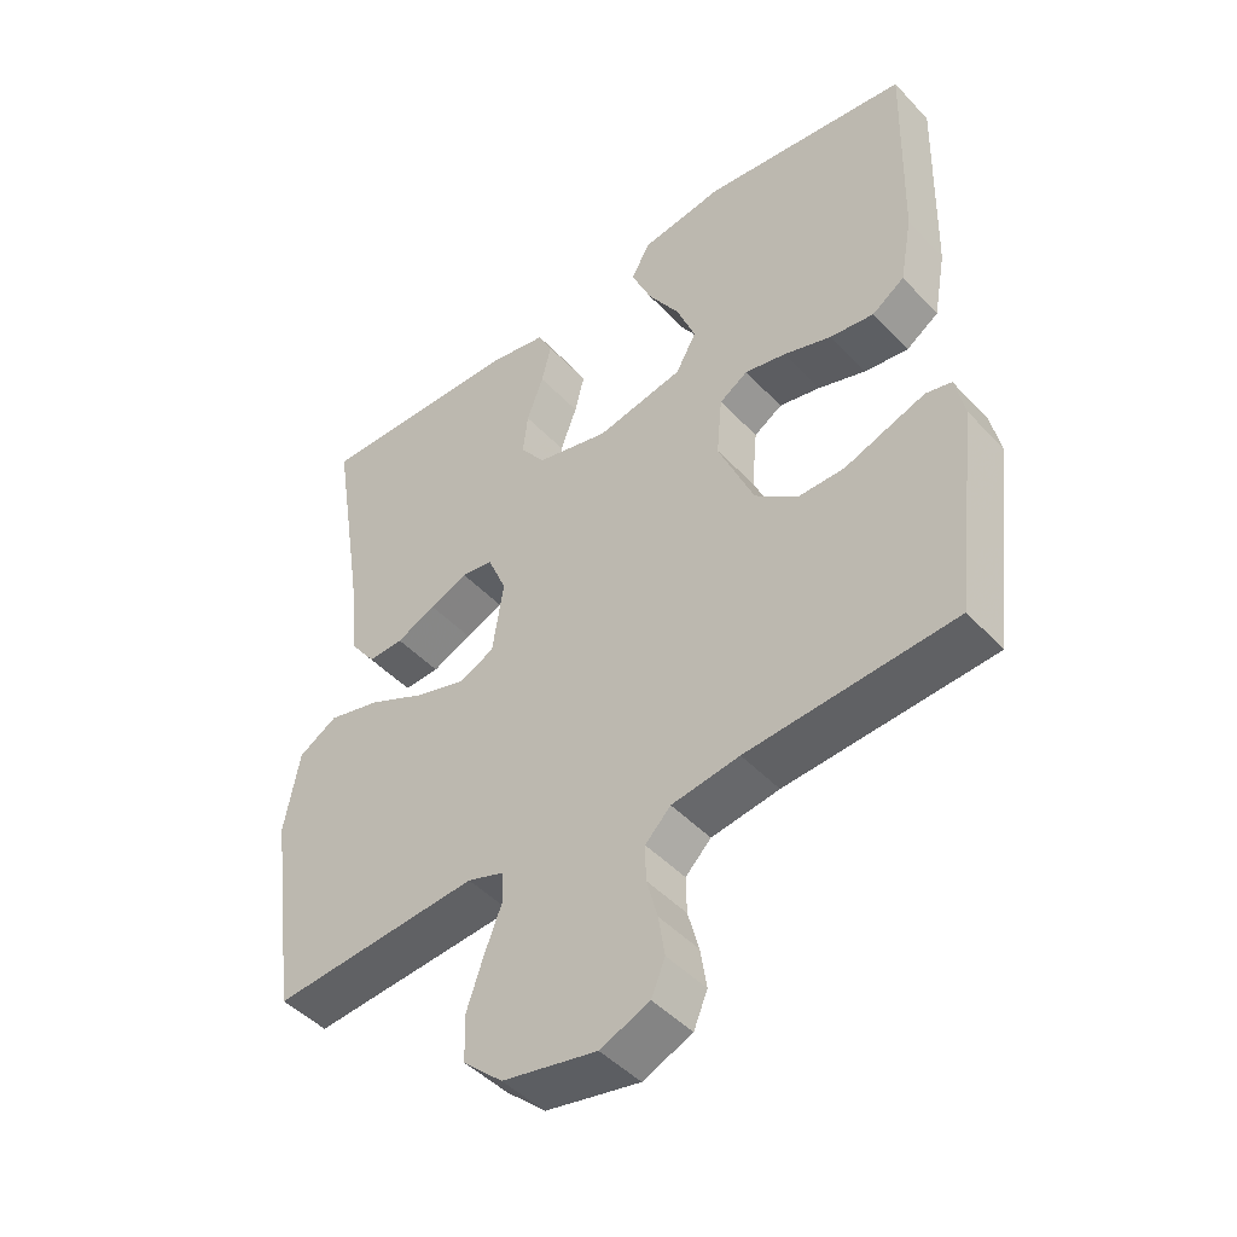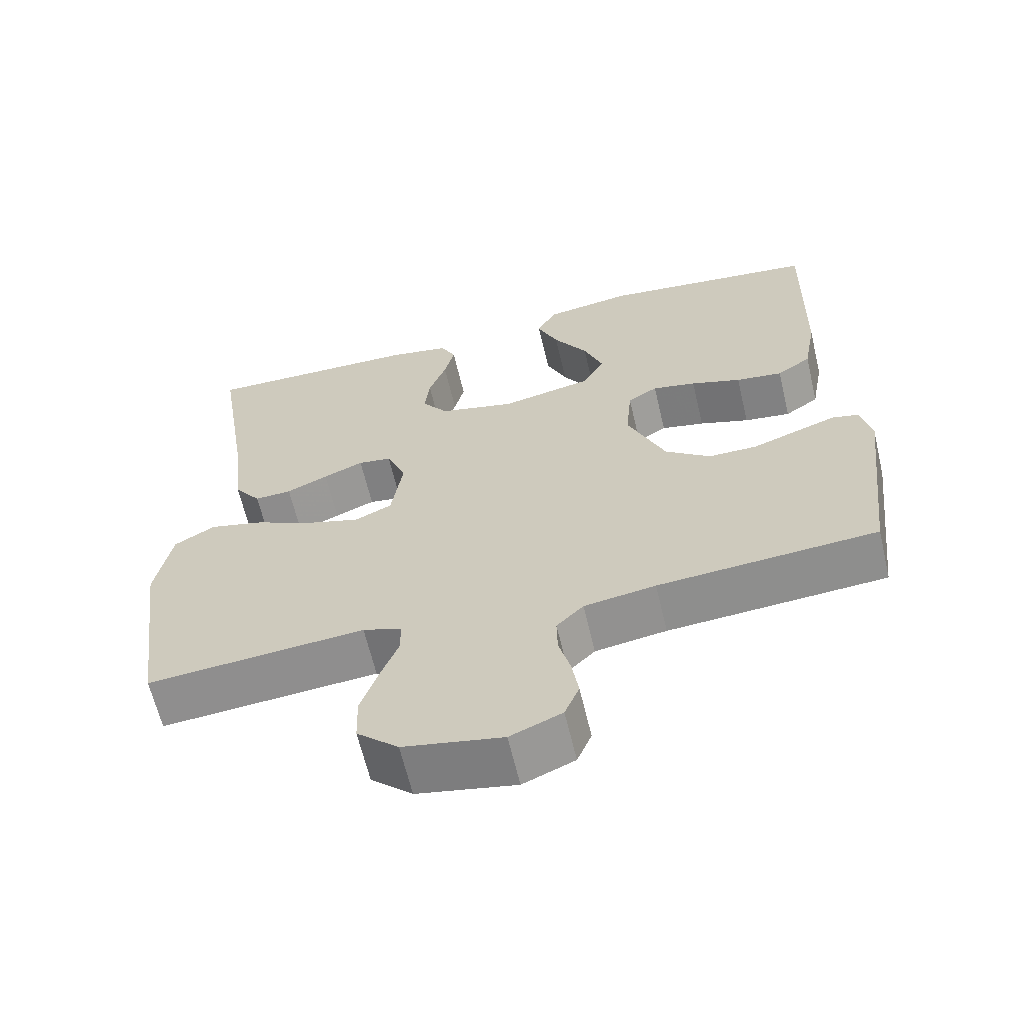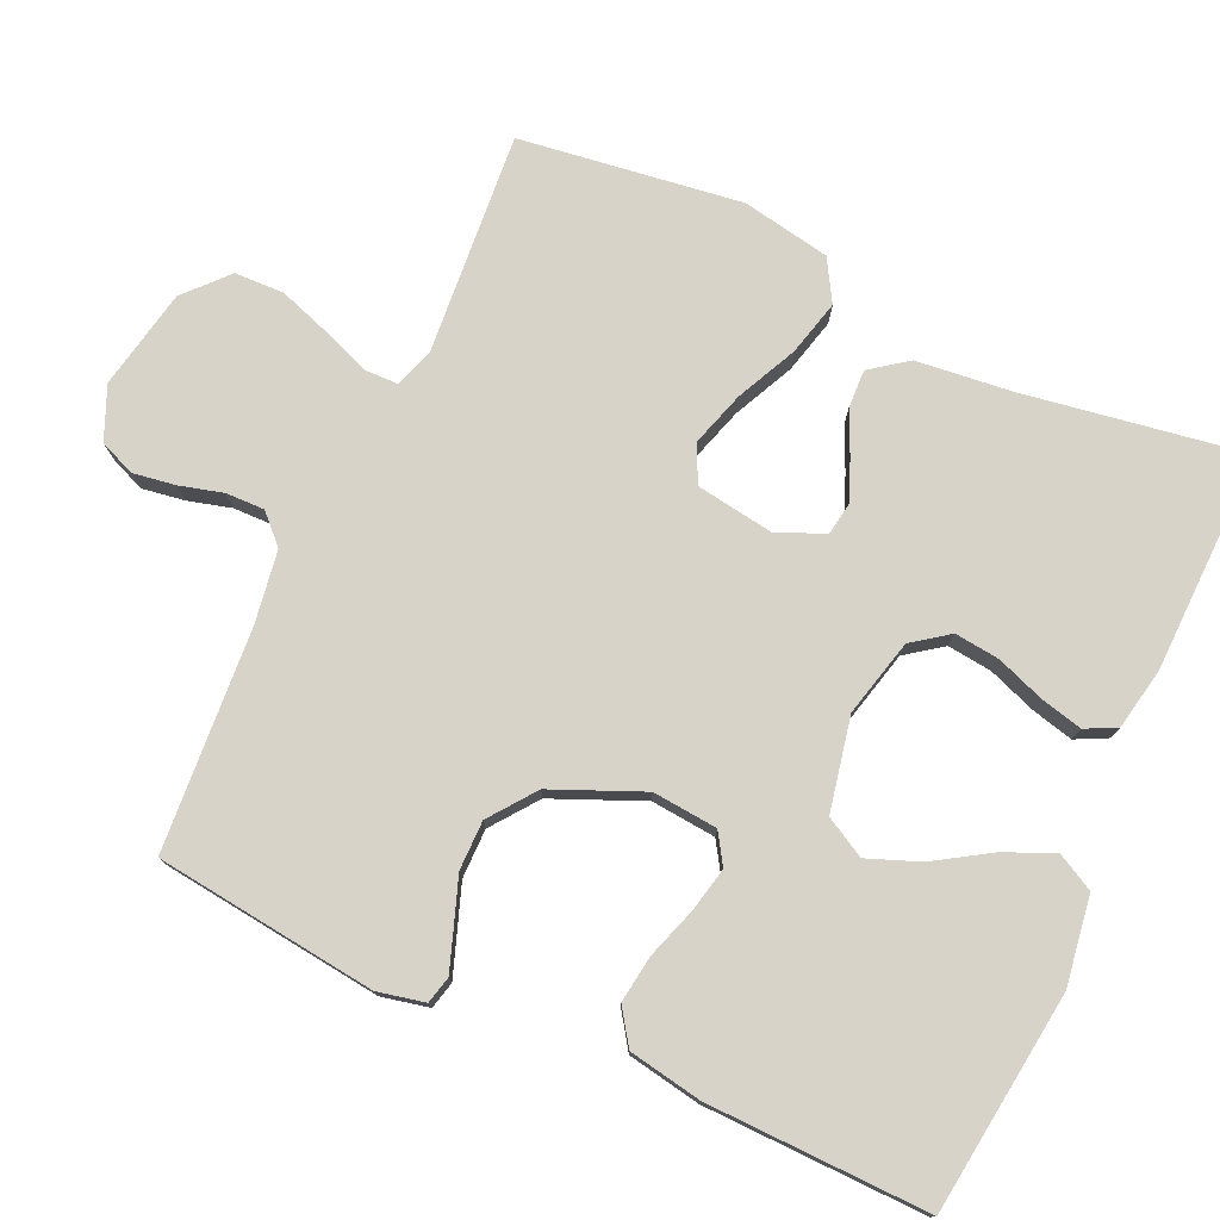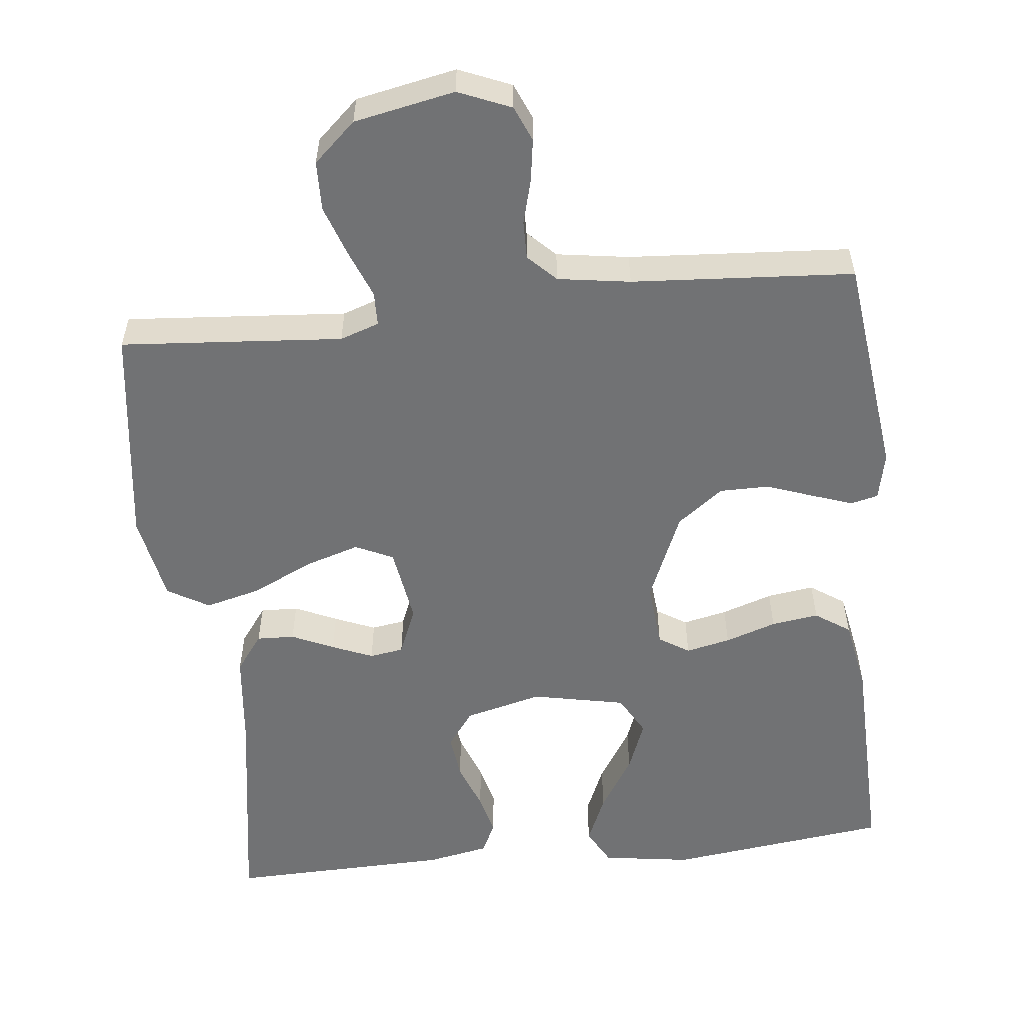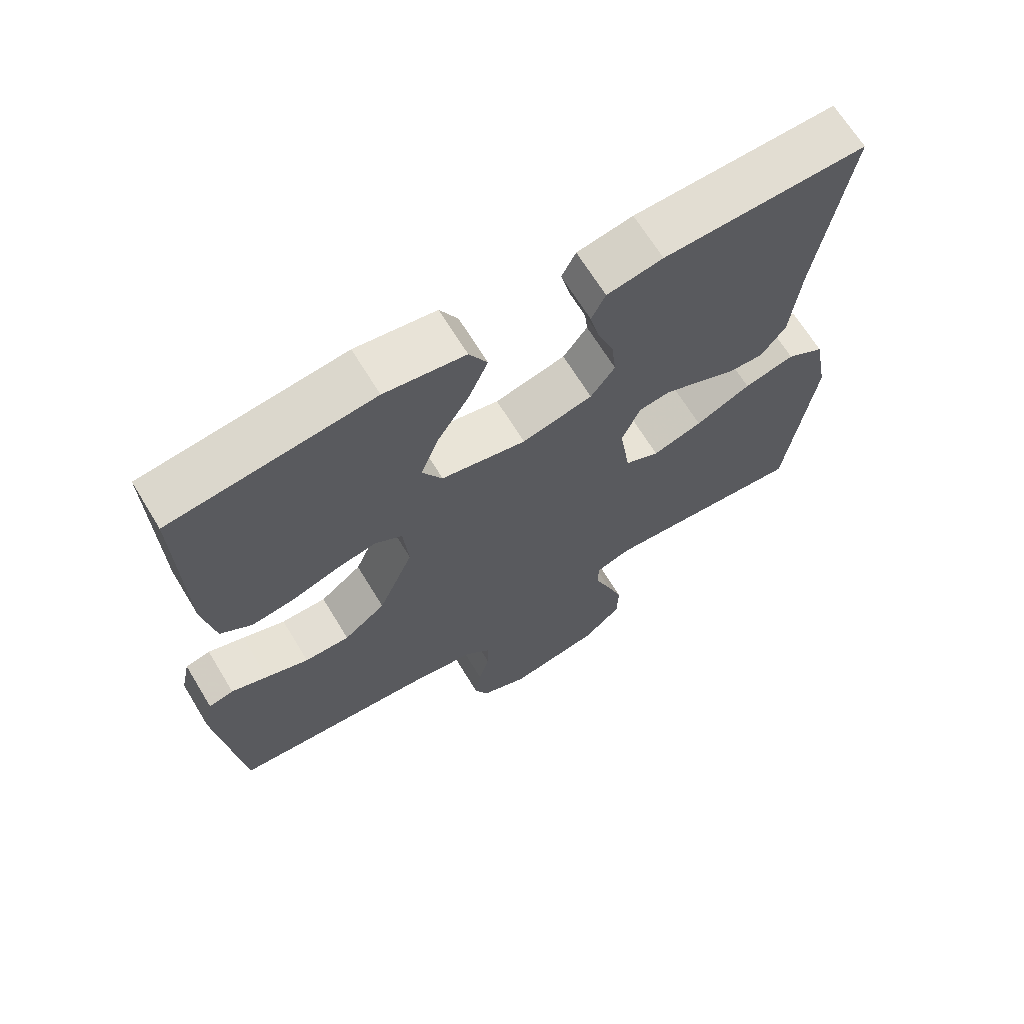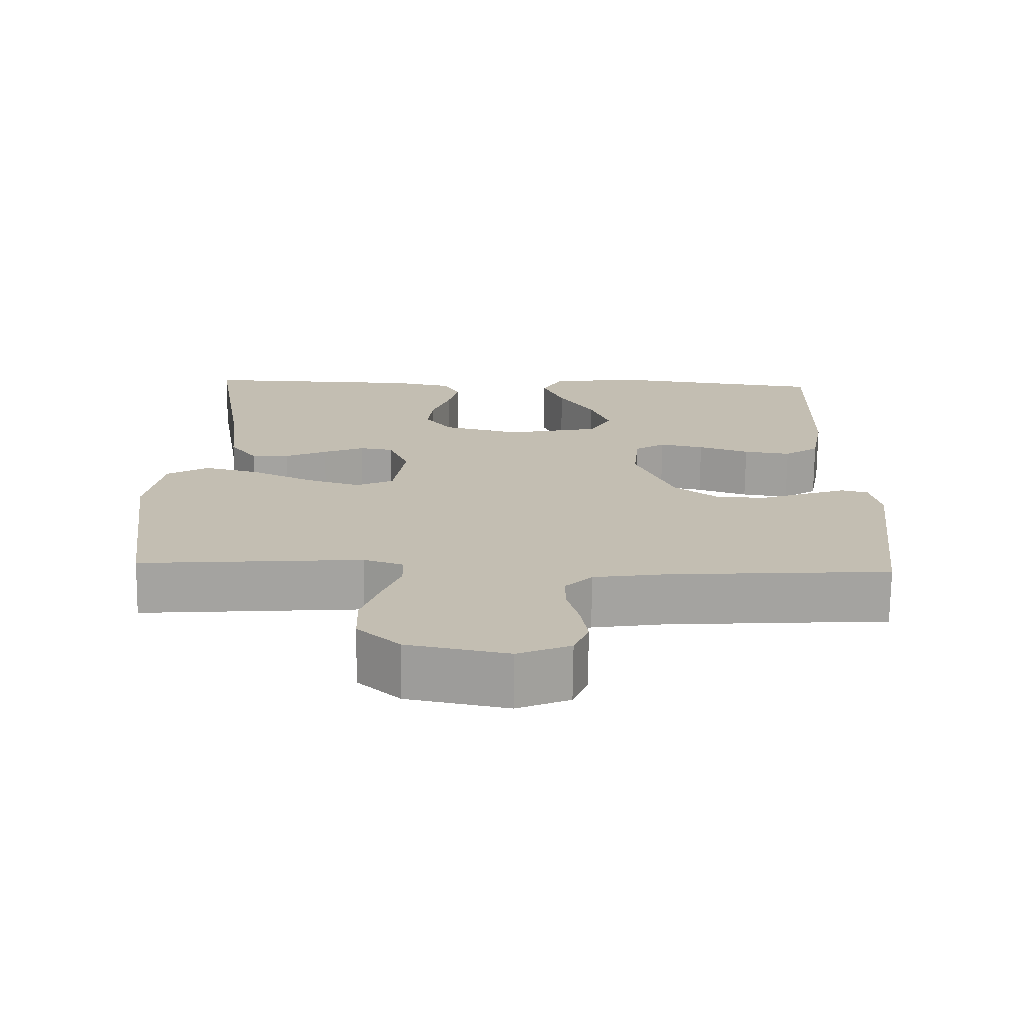
<metadata>
{"format":"obj","ext":"obj","renderer":"f3d","projection":"perspective","resolution":1024,"background":"white","views":[{"elev":-46.3,"azim":-139.8,"up":"+Z"},{"elev":-63.6,"azim":-166.7,"up":"+Z"},{"elev":76.9,"azim":-65.5,"up":"+Y"},{"elev":-55.5,"azim":-173.7,"up":"+Y"},{"elev":67.2,"azim":-31.3,"up":"+Z"},{"elev":-72.7,"azim":179.3,"up":"+Z"}]}
</metadata>
<code>
v -0.5 0.07 -0.5
v -0.536 0.07 -0.2
v -0.522 0.07 -0.136
v -0.485 0.07 -0.127
v -0.431 0.07 -0.146
v -0.367 0.07 -0.169
v -0.3 0.07 -0.169
v -0.238 0.07 -0.122
v -0.186 0.07 0
v -0.194 0.07 0.088
v -0.235 0.07 0.114
v -0.295 0.07 0.101
v -0.364 0.07 0.078
v -0.428 0.07 0.069
v -0.475 0.07 0.101
v -0.493 0.07 0.2
v -0.5 0.07 0.5
v -0.2 0.07 0.537
v -0.08 0.07 0.519
v -0.053 0.07 0.469
v -0.082 0.07 0.402
v -0.129 0.07 0.327
v -0.156 0.07 0.257
v -0.126 0.07 0.203
v 0 0.07 0.177
v 0.105 0.07 0.203
v 0.141 0.07 0.252
v 0.134 0.07 0.313
v 0.11 0.07 0.378
v 0.096 0.07 0.435
v 0.117 0.07 0.477
v 0.2 0.07 0.493
v 0.5 0.07 0.5
v 0.452 0.07 0.2
v 0.438 0.07 0.071
v 0.401 0.07 0.021
v 0.35 0.07 0.023
v 0.293 0.07 0.049
v 0.238 0.07 0.072
v 0.192 0.07 0.065
v 0.165 0.07 0
v 0.181 0.07 -0.105
v 0.232 0.07 -0.129
v 0.306 0.07 -0.106
v 0.388 0.07 -0.067
v 0.463 0.07 -0.048
v 0.519 0.07 -0.081
v 0.541 0.07 -0.2
v 0.5 0.07 -0.5
v 0.2 0.07 -0.476
v 0.147 0.07 -0.494
v 0.146 0.07 -0.54
v 0.171 0.07 -0.604
v 0.195 0.07 -0.674
v 0.193 0.07 -0.741
v 0.136 0.07 -0.793
v 0 0.07 -0.82
v -0.071 0.07 -0.79
v -0.091 0.07 -0.742
v -0.082 0.07 -0.684
v -0.066 0.07 -0.625
v -0.065 0.07 -0.573
v -0.102 0.07 -0.536
v -0.2 0.07 -0.521
v -0.5 0 -0.5
v -0.536 0 -0.2
v -0.522 0 -0.136
v -0.485 0 -0.127
v -0.431 0 -0.146
v -0.367 0 -0.169
v -0.3 0 -0.169
v -0.238 0 -0.122
v -0.186 0 0
v -0.194 0 0.088
v -0.235 0 0.114
v -0.295 0 0.101
v -0.364 0 0.078
v -0.428 0 0.069
v -0.475 0 0.101
v -0.493 0 0.2
v -0.5 0 0.5
v -0.2 0 0.537
v -0.08 0 0.519
v -0.053 0 0.469
v -0.082 0 0.402
v -0.129 0 0.327
v -0.156 0 0.257
v -0.126 0 0.203
v 0 0 0.177
v 0.105 0 0.203
v 0.141 0 0.252
v 0.134 0 0.313
v 0.11 0 0.378
v 0.096 0 0.435
v 0.117 0 0.477
v 0.2 0 0.493
v 0.5 0 0.5
v 0.452 0 0.2
v 0.438 0 0.071
v 0.401 0 0.021
v 0.35 0 0.023
v 0.293 0 0.049
v 0.238 0 0.072
v 0.192 0 0.065
v 0.165 0 0
v 0.181 0 -0.105
v 0.232 0 -0.129
v 0.306 0 -0.106
v 0.388 0 -0.067
v 0.463 0 -0.048
v 0.519 0 -0.081
v 0.541 0 -0.2
v 0.5 0 -0.5
v 0.2 0 -0.476
v 0.147 0 -0.494
v 0.146 0 -0.54
v 0.171 0 -0.604
v 0.195 0 -0.674
v 0.193 0 -0.741
v 0.136 0 -0.793
v 0 0 -0.82
v -0.071 0 -0.79
v -0.091 0 -0.742
v -0.082 0 -0.684
v -0.066 0 -0.625
v -0.065 0 -0.573
v -0.102 0 -0.536
v -0.2 0 -0.521
f 59 60 61
f 58 59 61
f 57 58 61
f 56 57 61
f 55 56 61
f 54 55 61
f 53 54 61
f 52 53 61
f 51 52 61 62
f 48 49 50
f 47 48 50
f 46 47 50
f 45 46 50
f 44 45 50
f 43 44 50 51
f 51 62 63
f 43 51 63
f 42 43 63
f 36 37 38
f 35 36 38
f 34 35 38
f 34 38 39
f 33 34 39
f 32 33 39
f 31 32 39
f 30 31 39
f 29 30 39
f 28 29 39
f 27 28 39 40
f 20 21 22
f 19 20 22
f 18 19 22
f 17 18 22
f 16 17 22
f 15 16 22
f 14 15 22
f 13 14 22
f 12 13 22
f 11 12 22 23
f 10 11 23 24
f 4 5 6
f 3 4 6
f 2 3 6
f 1 2 6
f 64 1 6
f 64 6 7
f 64 7 8
f 63 64 8
f 42 63 8
f 41 42 8
f 26 27 40 41
f 41 8 9
f 26 41 9
f 25 26 9
f 9 10 24 25
f 125 124 123
f 125 123 122
f 125 122 121
f 125 121 120
f 125 120 119
f 125 119 118
f 125 118 117
f 125 117 116
f 126 125 116 115
f 114 113 112
f 114 112 111
f 114 111 110
f 114 110 109
f 114 109 108
f 115 114 108 107
f 127 126 115
f 127 115 107
f 127 107 106
f 102 101 100
f 102 100 99
f 102 99 98
f 103 102 98
f 103 98 97
f 103 97 96
f 103 96 95
f 103 95 94
f 103 94 93
f 103 93 92
f 104 103 92 91
f 86 85 84
f 86 84 83
f 86 83 82
f 86 82 81
f 86 81 80
f 86 80 79
f 86 79 78
f 86 78 77
f 86 77 76
f 87 86 76 75
f 88 87 75 74
f 70 69 68
f 70 68 67
f 70 67 66
f 70 66 65
f 70 65 128
f 71 70 128
f 72 71 128
f 72 128 127
f 72 127 106
f 72 106 105
f 105 104 91 90
f 73 72 105
f 73 105 90
f 73 90 89
f 89 88 74 73
f 1 65 66 2
f 2 66 67 3
f 3 67 68 4
f 4 68 69 5
f 5 69 70 6
f 6 70 71 7
f 7 71 72 8
f 8 72 73 9
f 9 73 74 10
f 10 74 75 11
f 11 75 76 12
f 12 76 77 13
f 13 77 78 14
f 14 78 79 15
f 15 79 80 16
f 16 80 81 17
f 17 81 82 18
f 18 82 83 19
f 19 83 84 20
f 20 84 85 21
f 21 85 86 22
f 22 86 87 23
f 23 87 88 24
f 24 88 89 25
f 25 89 90 26
f 26 90 91 27
f 27 91 92 28
f 28 92 93 29
f 29 93 94 30
f 30 94 95 31
f 31 95 96 32
f 32 96 97 33
f 33 97 98 34
f 34 98 99 35
f 35 99 100 36
f 36 100 101 37
f 37 101 102 38
f 38 102 103 39
f 39 103 104 40
f 40 104 105 41
f 41 105 106 42
f 42 106 107 43
f 43 107 108 44
f 44 108 109 45
f 45 109 110 46
f 46 110 111 47
f 47 111 112 48
f 48 112 113 49
f 49 113 114 50
f 50 114 115 51
f 51 115 116 52
f 52 116 117 53
f 53 117 118 54
f 54 118 119 55
f 55 119 120 56
f 56 120 121 57
f 57 121 122 58
f 58 122 123 59
f 59 123 124 60
f 60 124 125 61
f 61 125 126 62
f 62 126 127 63
f 63 127 128 64
f 64 128 65 1

</code>
